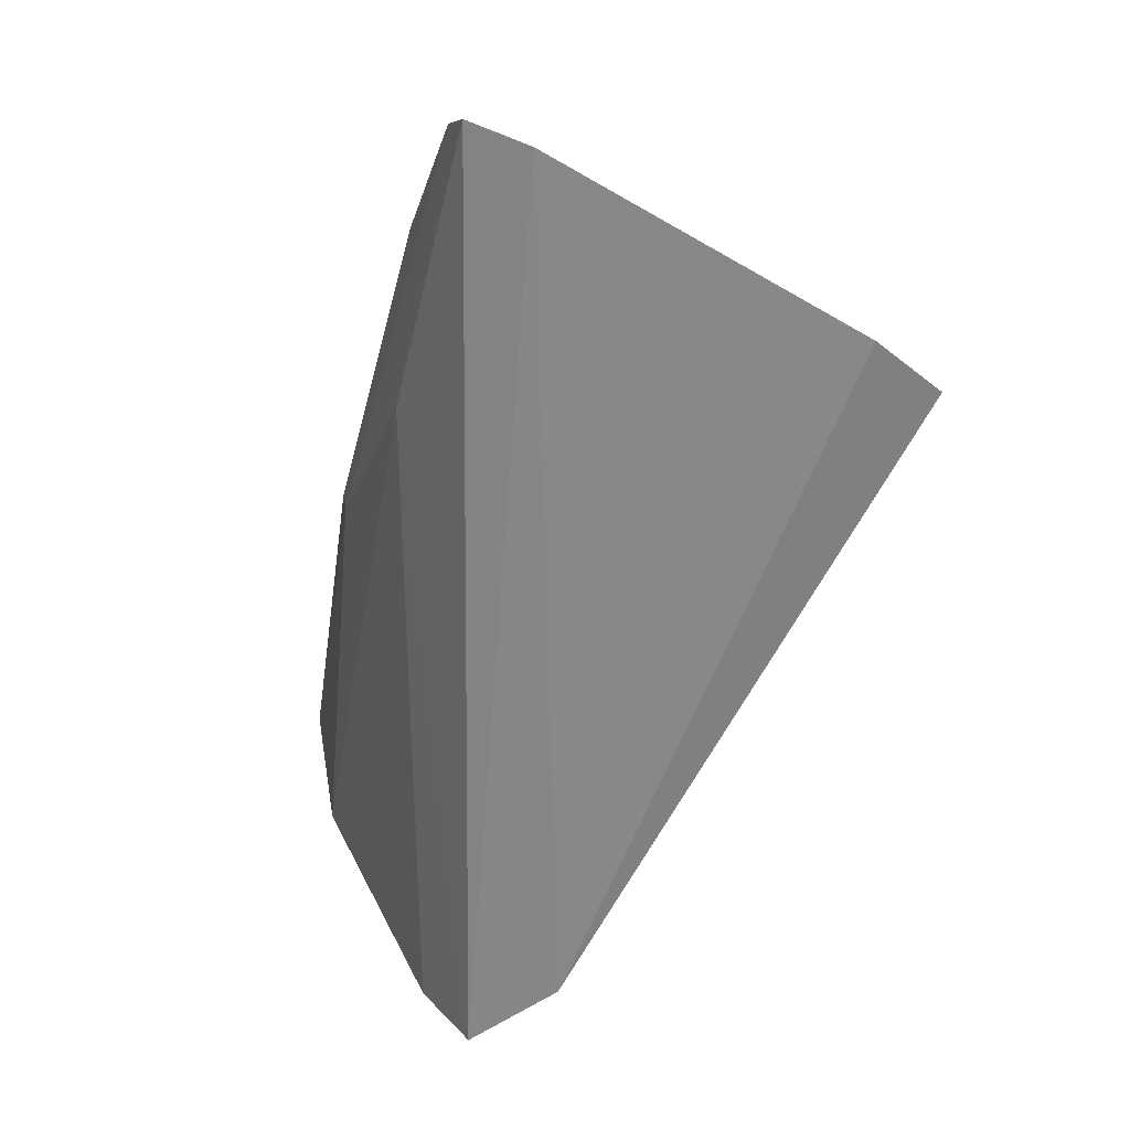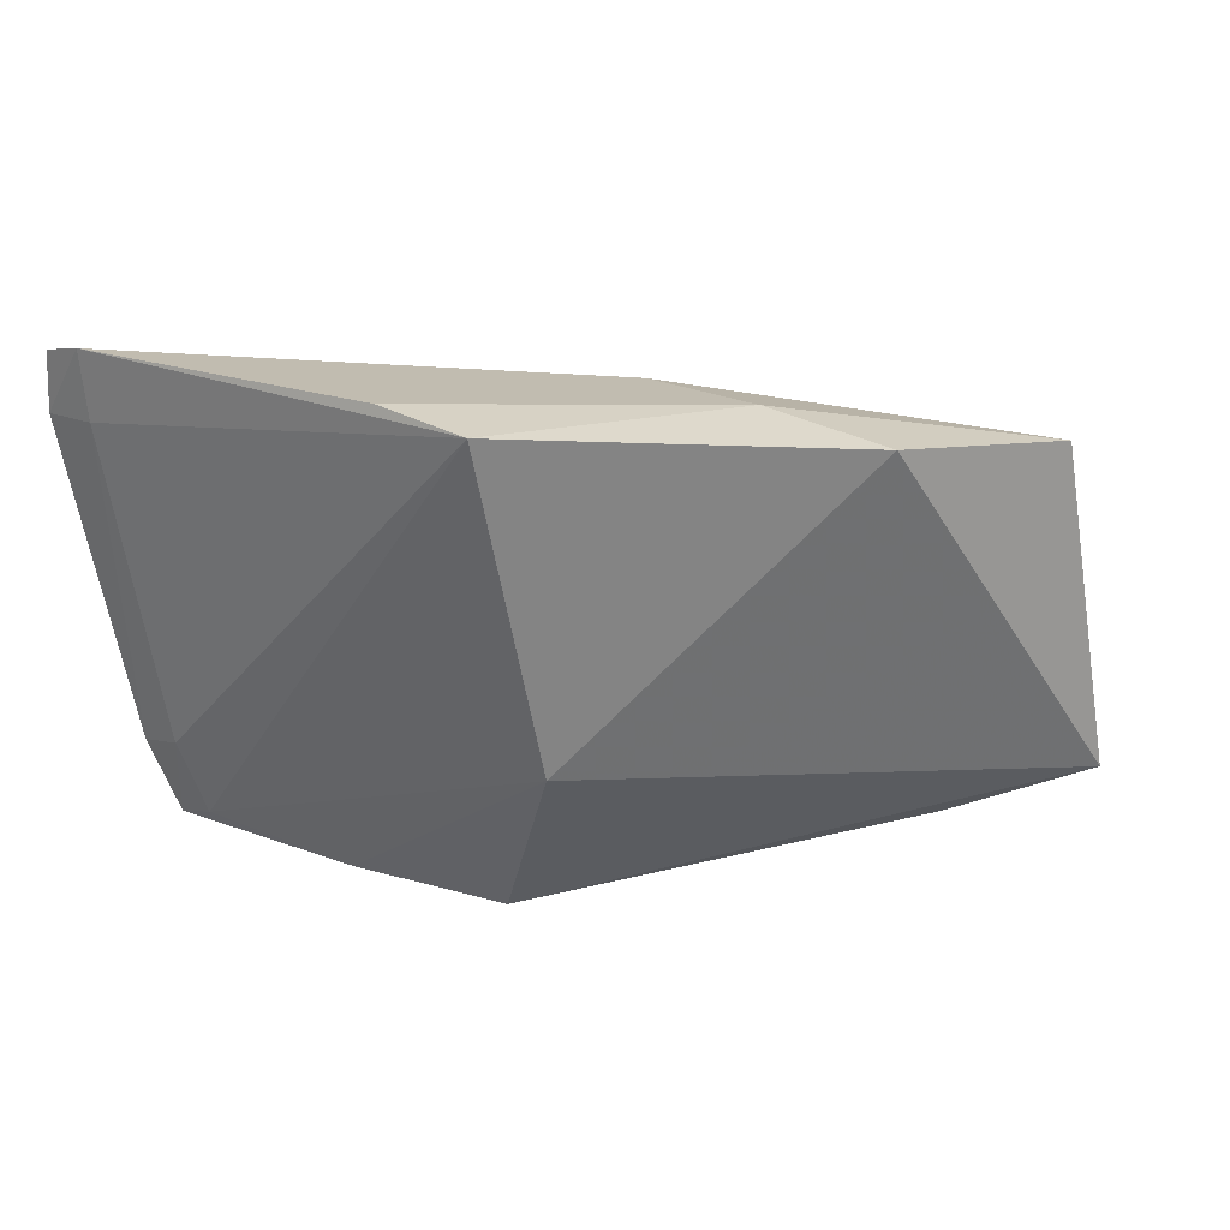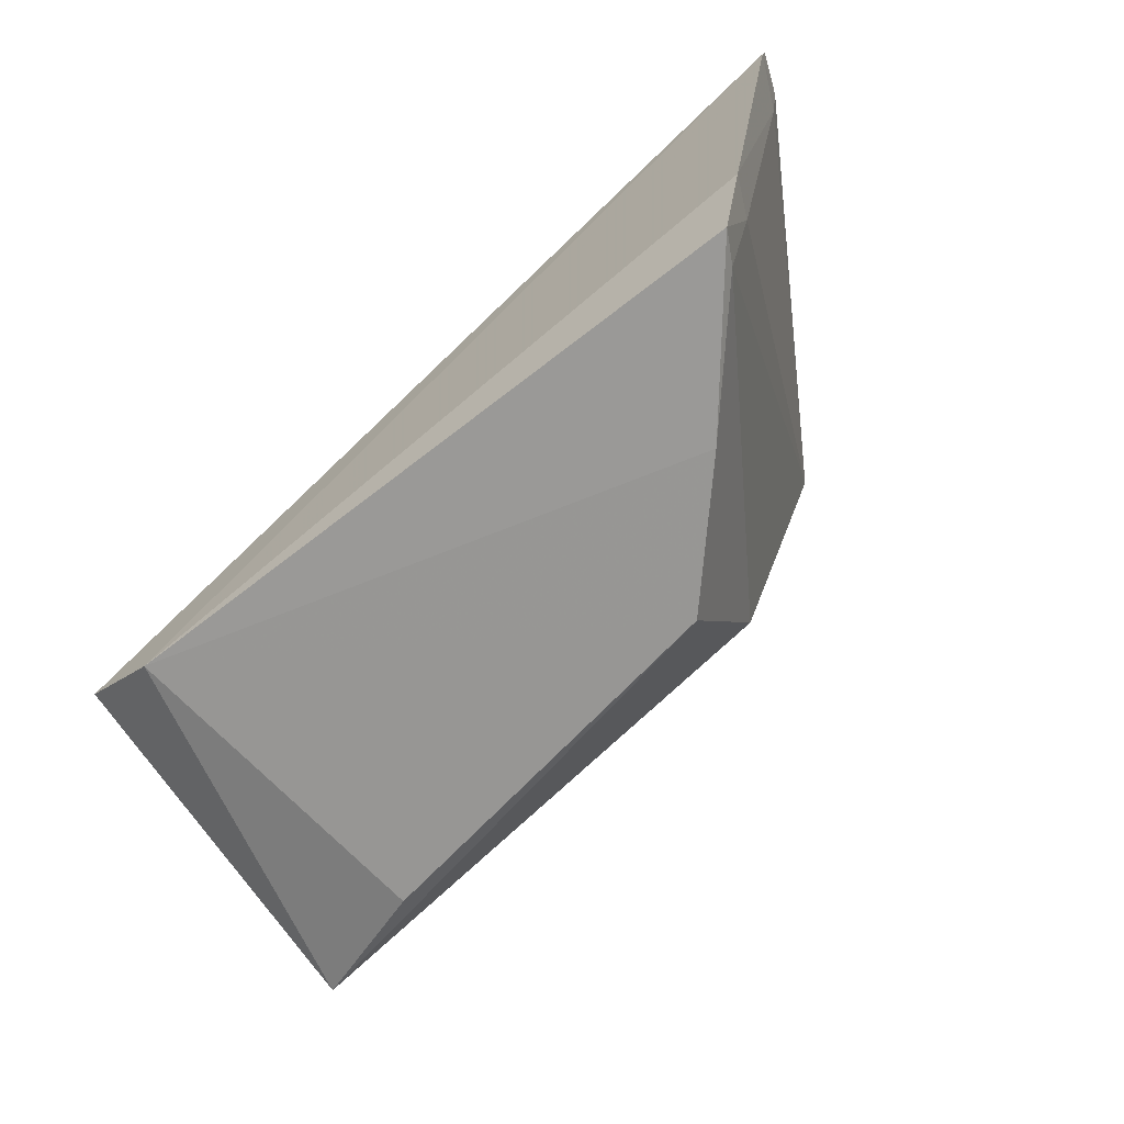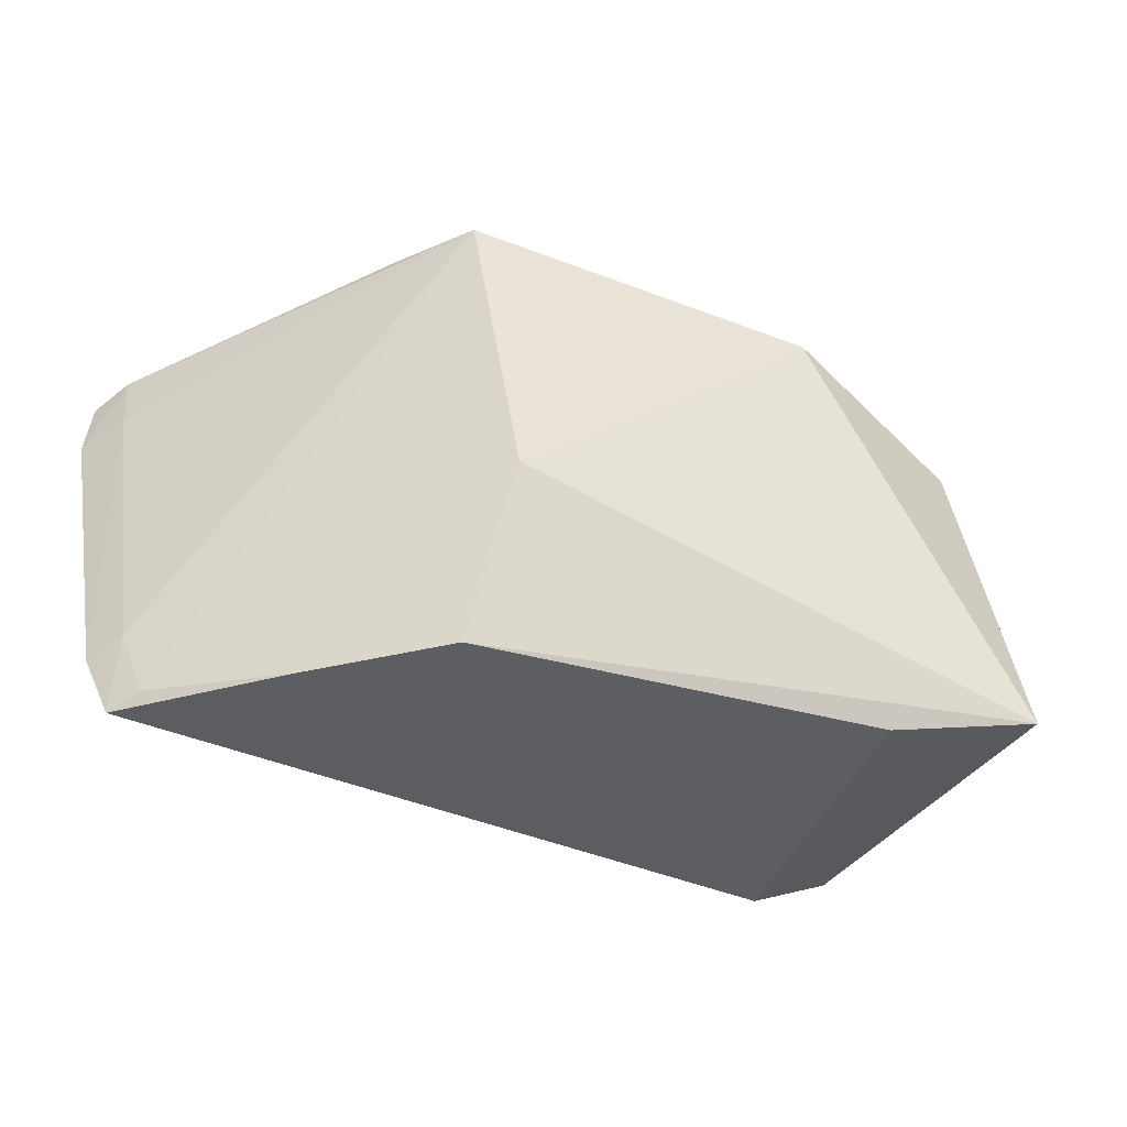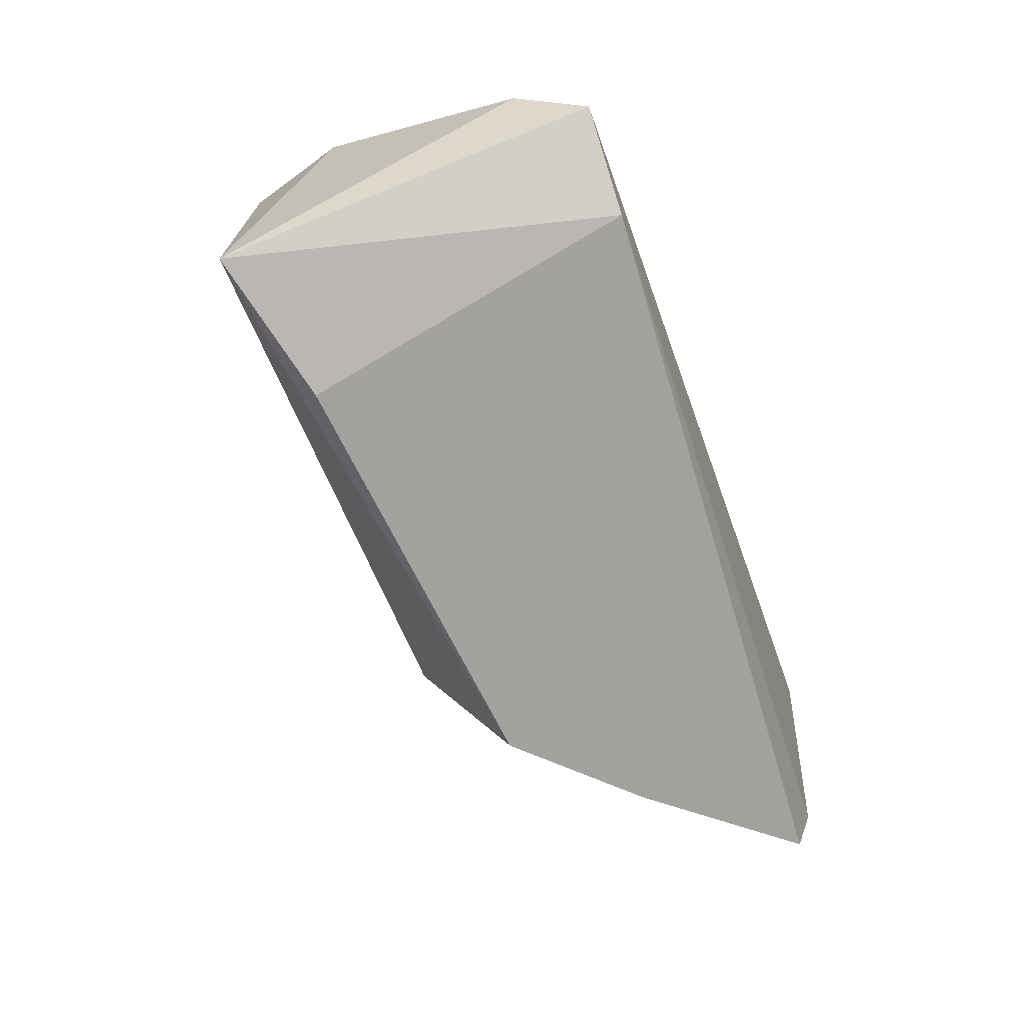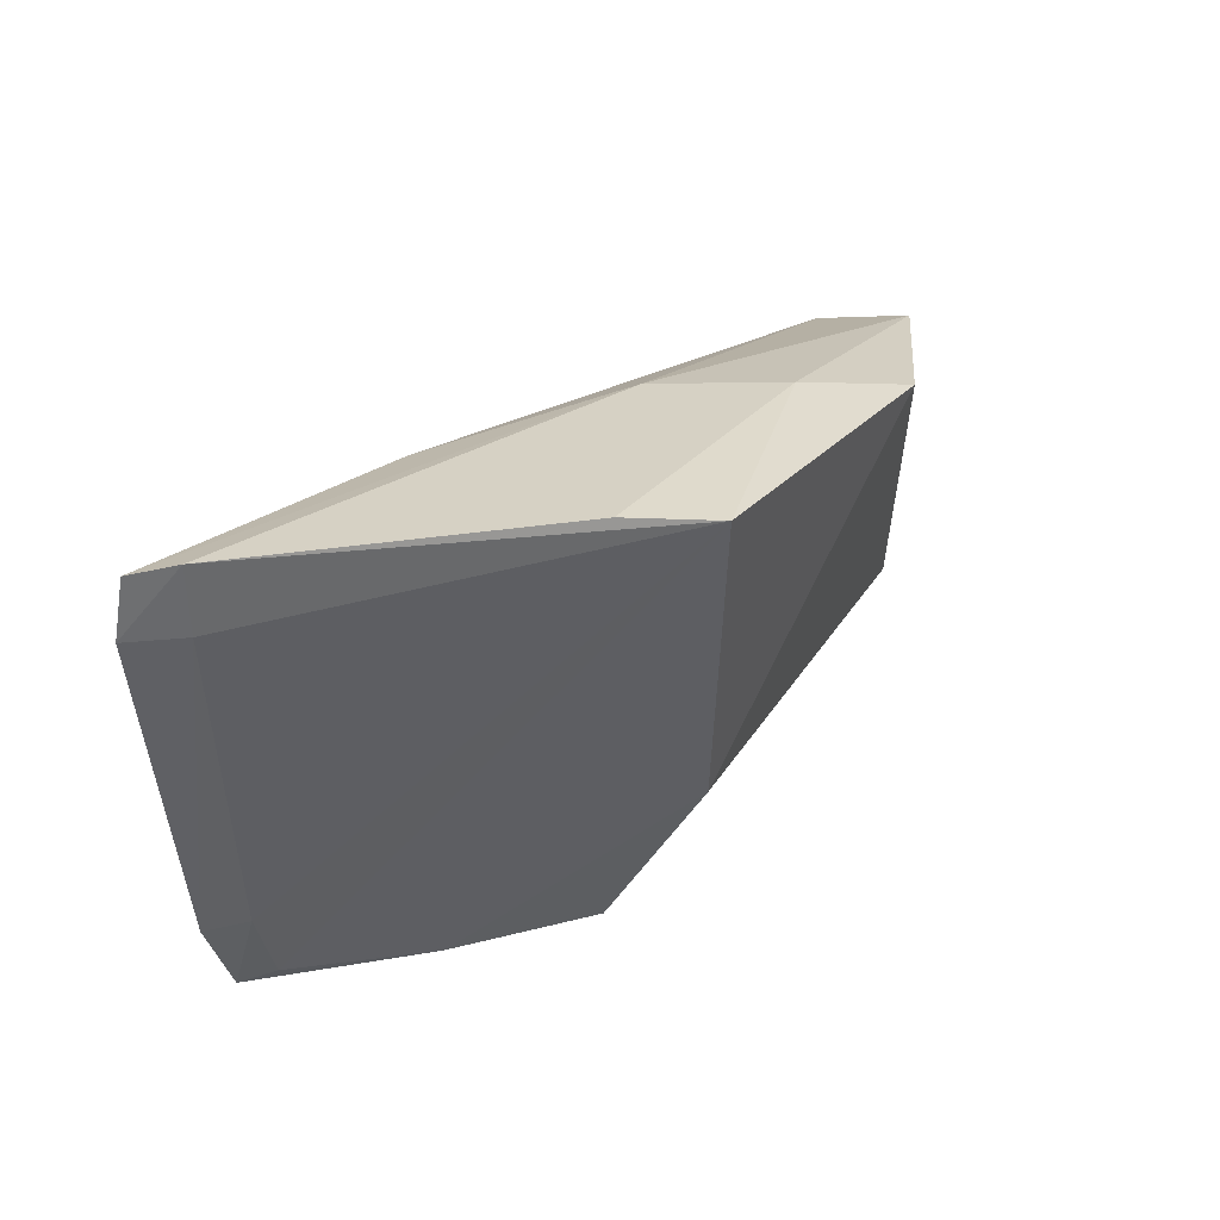
<metadata>
{"format":"obj","ext":"obj","renderer":"f3d","projection":"perspective","resolution":1024,"background":"white","views":[{"elev":-64.8,"azim":-108.9,"up":"+Z"},{"elev":19.5,"azim":-24.1,"up":"+Y"},{"elev":-67.1,"azim":-140.8,"up":"+Y"},{"elev":-54.5,"azim":-30.0,"up":"+Y"},{"elev":-59.5,"azim":105.7,"up":"+Y"},{"elev":31.2,"azim":-70.8,"up":"+Y"}]}
</metadata>
<code>
v 0.0006915 -0.0004007 0.07562
v 0.01731 -0.0217 0.07116
v 0.01794 -0.01505 0.04971
v -0.03472 0.002109 0.04812
v -0.01537 -0.027 0.06371
v 0.01607 -0.004473 0.06632
v -0.01541 -0.01747 0.0695
v 0.01265 -0.01885 0.04932
v -0.01724 0.0005077 0.05416
v 0.01297 -0.002045 0.07258
v 0.01862 -0.0122 0.05395
v -0.0201 0.001526 0.07166
v -0.02919 -0.02516 0.04851
v 0.00897 -0.02413 0.06814
v -0.0347 -0.001491 0.04744
v -0.006911 0.001085 0.06283
v -0.02189 -0.02638 0.05698
v -0.02812 -0.02465 0.05041
v -0.03085 -0.02076 0.04774
v -0.03365 0.002616 0.05065
v -0.004157 0.001135 0.07035
v -0.02972 -0.02031 0.05006
v -0.02302 0.002375 0.06695
v -0.0332 -0.001439 0.05051
f 7 5 2
f 7 2 1
f 8 3 2
f 9 3 4
f 10 1 2
f 10 2 6
f 11 6 2
f 11 2 3
f 11 9 6
f 11 3 9
f 12 7 1
f 14 8 2
f 14 2 5
f 14 5 8
f 15 4 3
f 15 3 8
f 16 9 4
f 16 10 6
f 16 6 9
f 17 5 7
f 17 13 8
f 17 8 5
f 18 7 12
f 18 17 7
f 18 13 17
f 19 15 8
f 19 8 13
f 20 4 15
f 20 16 4
f 21 1 10
f 21 10 16
f 21 12 1
f 21 16 20
f 22 19 13
f 22 13 18
f 22 18 12
f 23 21 20
f 23 20 12
f 23 12 21
f 24 22 12
f 24 12 20
f 24 20 15
f 24 15 19
f 24 19 22

</code>
